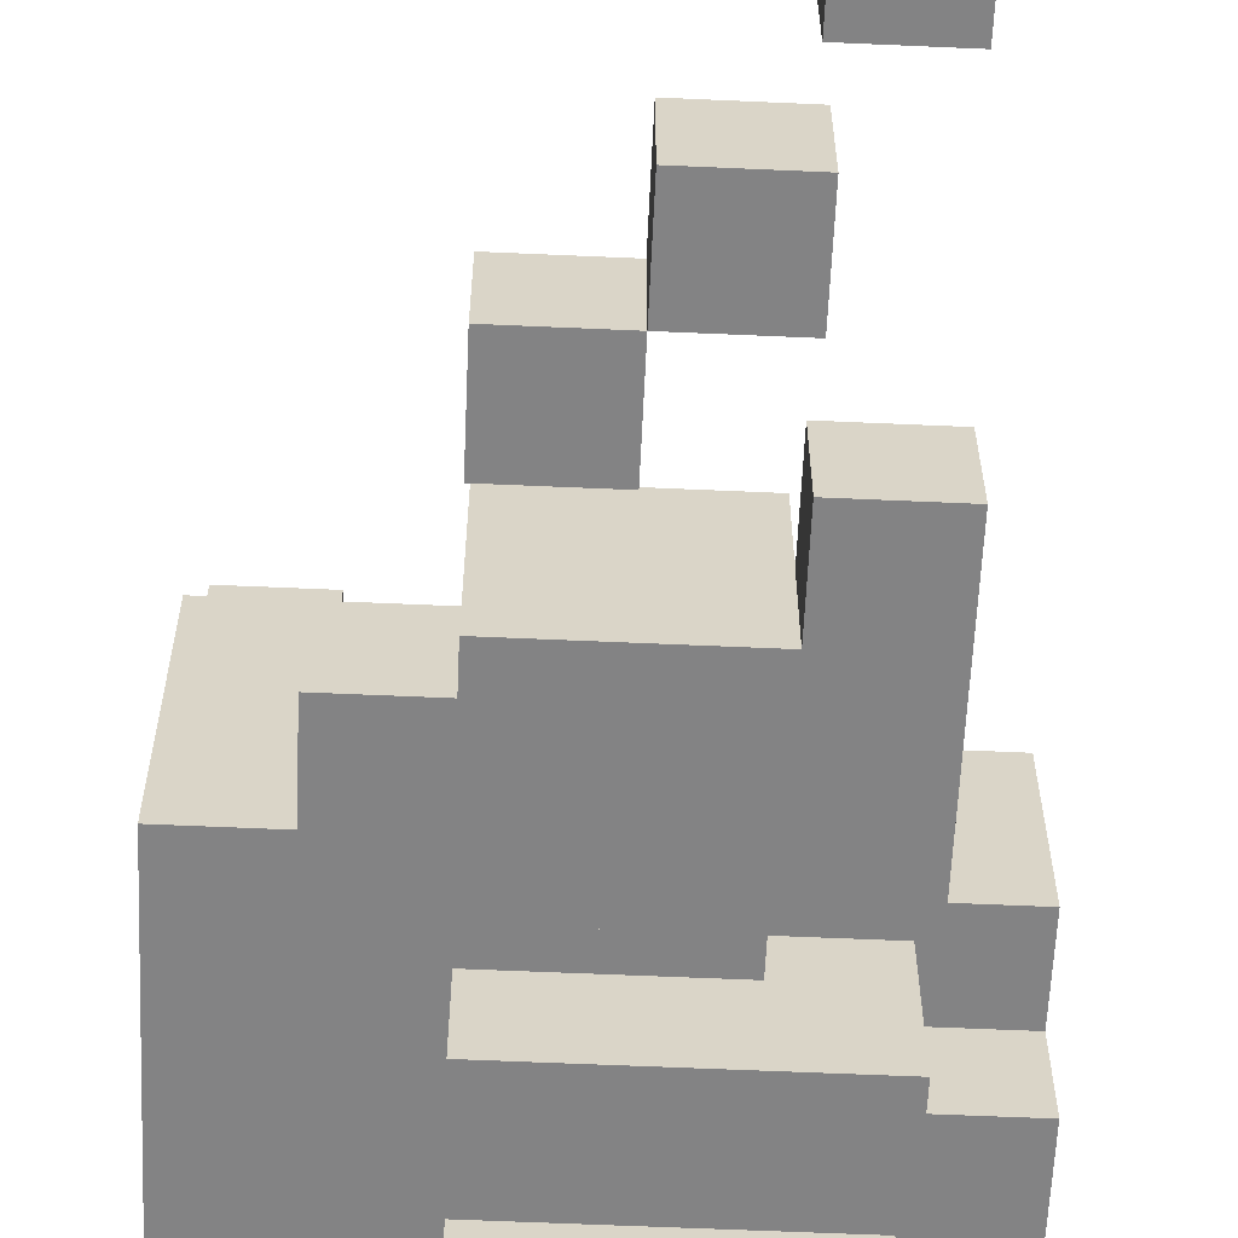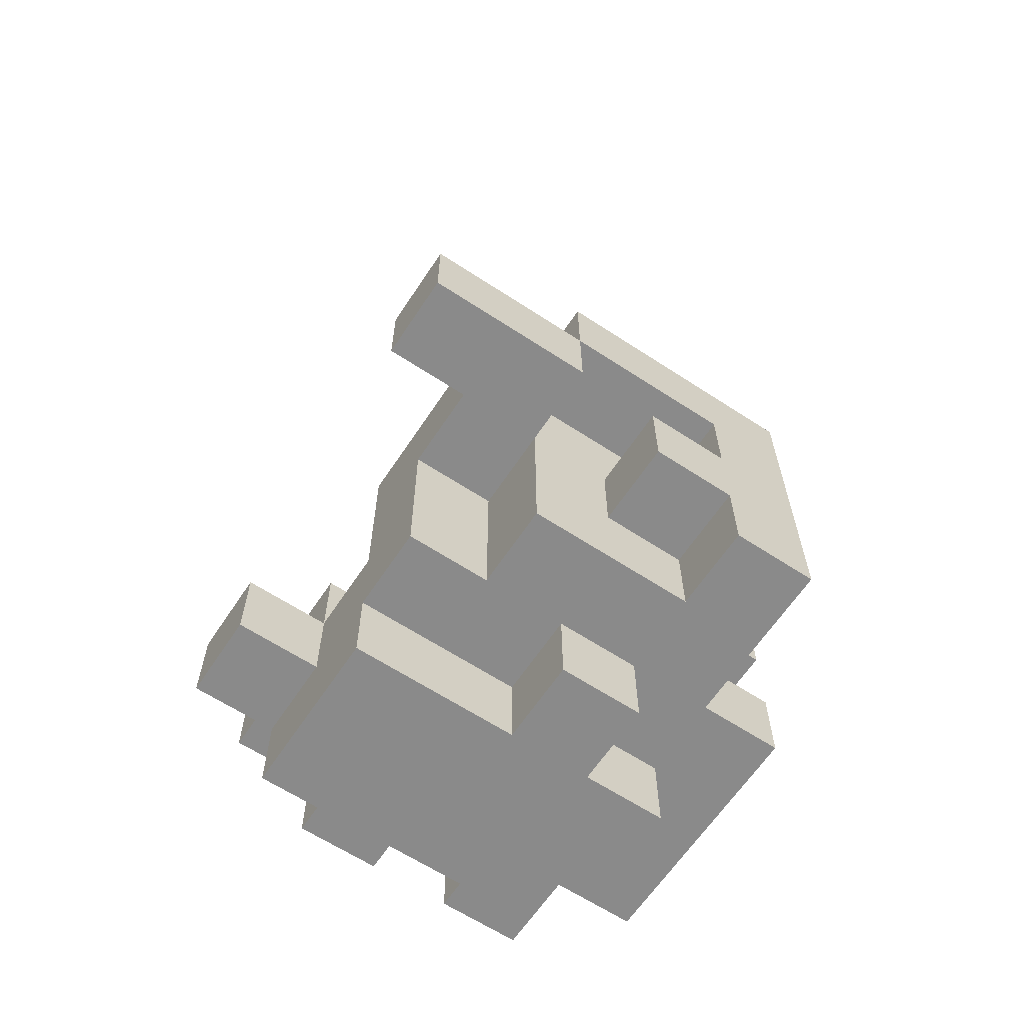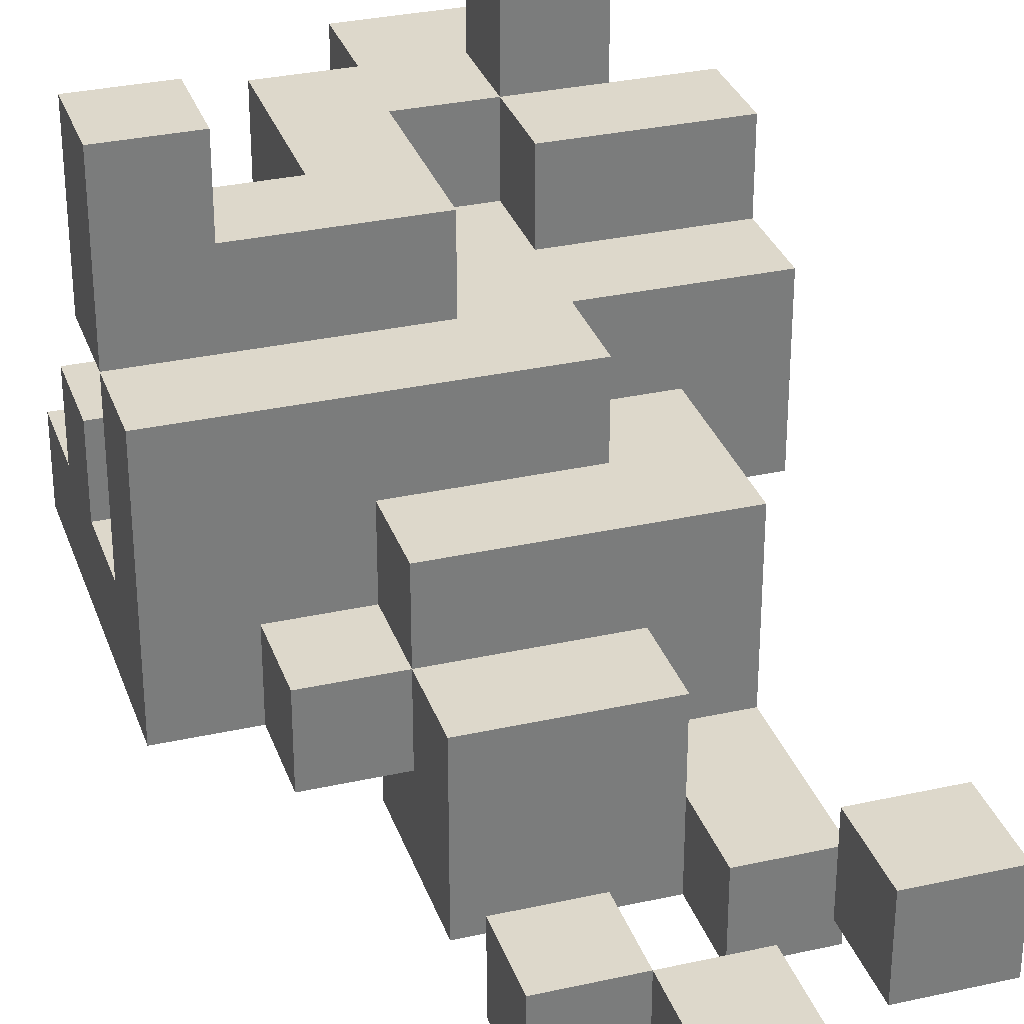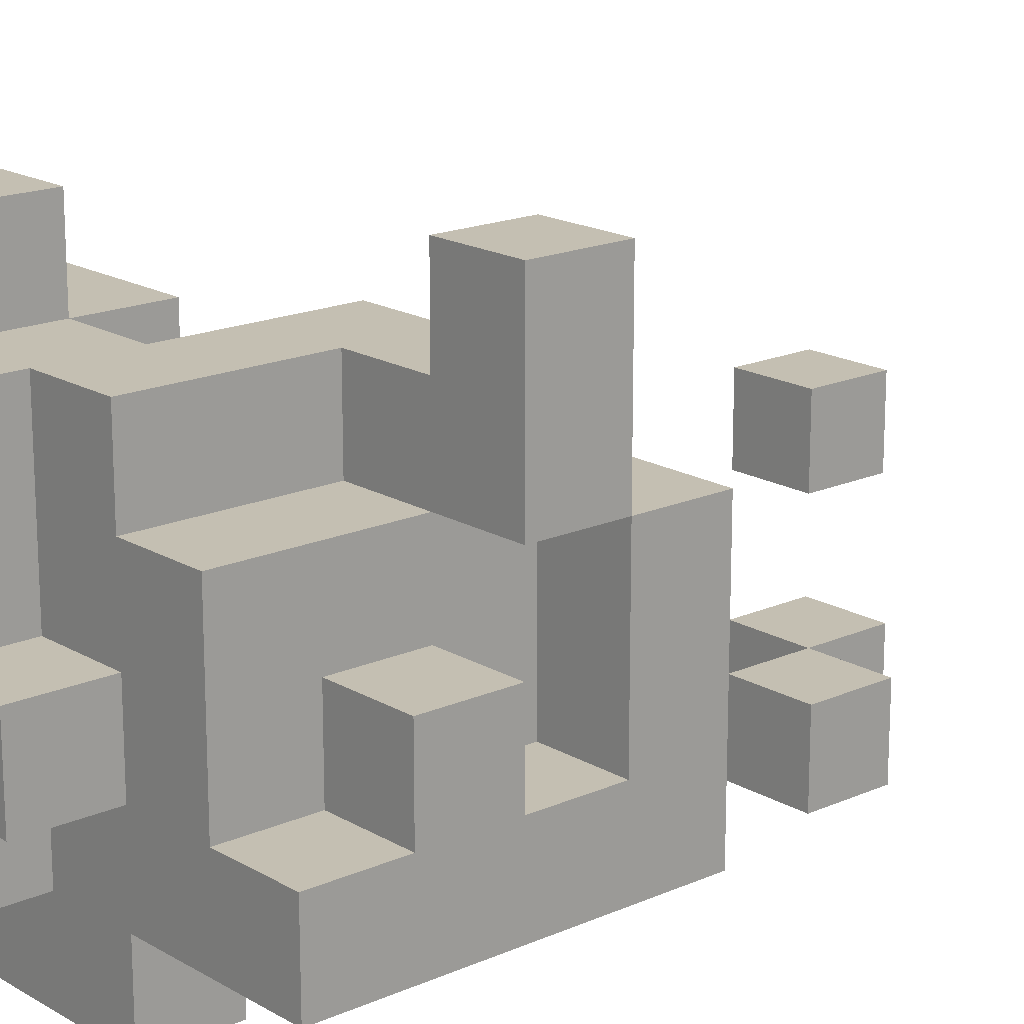
<metadata>
{"format":"obj","ext":"obj","renderer":"f3d","projection":"perspective","resolution":1024,"background":"white","views":[{"elev":-61.1,"azim":177.4,"up":"+Z"},{"elev":-63.6,"azim":56.5,"up":"+Y"},{"elev":31.4,"azim":162.4,"up":"+Z"},{"elev":17.6,"azim":48.9,"up":"+Z"}]}
</metadata>
<code>
g fire_2
v -2.5 3 1
v -2.5 3 -0
v -2.5 3 -1
v -2.5 3 -2
v -2.5 4 2
v -2.5 4 1
v -2.5 4 -0
v -2.5 4 -1
v -2.5 5 2
v -2.5 5 1
v -2.5 5 -1
v -2.5 5 -2
v -2.5 6 1
v -2.5 6 -1
v -1.5 2 2
v -1.5 2 -1
v -1.5 3 3
v -1.5 3 2
v -1.5 3 1
v -1.5 3 -0
v -1.5 3 -1
v -1.5 3 -2
v -1.5 3 -3
v -1.5 4 3
v -1.5 4 2
v -1.5 4 1
v -1.5 4 -0
v -1.5 4 -1
v -1.5 4 -2
v -1.5 4 -3
v -1.5 5 -1
v -1.5 5 -2
v -1.5 5 -3
v -1.5 6 -0
v -1.5 6 -1
v -1.5 6 -3
v -1.5 7 -1
v -1.5 7 -3
v -1.5 8 -0
v -1.5 8 -2
v -1.5 10 -2
v -1.5 10 -3
v -1.5 12 -0
v -1.5 12 -1
v -1.5 13 -0
v -1.5 13 -1
v -0.5 2 -1
v -0.5 2 -2
v -0.5 3 -1
v -0.5 3 -2
v -0.5 6 1
v -0.5 6 -0
v -0.5 6 -1
v -0.5 6 -2
v -0.5 7 1
v -0.5 7 -0
v -0.5 7 -1
v -0.5 7 -2
v -0.5 8 -1
v -0.5 8 -2
v -0.5 9 -1
v -0.5 9 -2
v -0.5 11 -2
v -0.5 11 -3
v -0.5 12 -2
v -0.5 12 -3
v 0.5 4 2
v 0.5 4 1
v 0.5 5 1
v 0.5 5 -1
v 0.5 5 -2
v 0.5 6 2
v 0.5 6 1
v 0.5 6 -1
v 0.5 6 -2
v 0.5 10 -2
v 0.5 10 -3
v 0.5 11 -2
v 0.5 11 -3
v 1.5 6 -0
v 1.5 6 -1
v 1.5 7 -0
v 1.5 7 -1
v 2.5 5 3
v 2.5 5 2
v 2.5 6 3
v 2.5 6 2
v -0.5 3 3
v -0.5 3 2
v -0.5 4 3
v -0.5 4 2
v -0.5 4 1
v -0.5 5 2
v -0.5 5 1
v -0.5 5 -1
v -0.5 5 -2
v -0.5 6 -1
v -0.5 6 -2
v -0.5 9 -2
v -0.5 9 -3
v -0.5 10 -2
v -0.5 10 -3
v -0.5 12 -0
v -0.5 12 -1
v -0.5 13 -0
v -0.5 13 -1
v 0.5 2 2
v 0.5 2 -0
v 0.5 2 -1
v 0.5 2 -2
v 0.5 3 2
v 0.5 3 -0
v 0.5 3 -1
v 0.5 3 -2
v 0.5 6 -0
v 0.5 6 -1
v 0.5 7 -0
v 0.5 7 -1
v 0.5 11 -2
v 0.5 11 -3
v 0.5 12 -2
v 0.5 12 -3
v 1.5 2 -0
v 1.5 2 -1
v 1.5 3 2
v 1.5 3 1
v 1.5 3 -0
v 1.5 3 -1
v 1.5 3 -2
v 1.5 3 -3
v 1.5 4 2
v 1.5 4 1
v 1.5 4 -2
v 1.5 4 -3
v 1.5 5 2
v 1.5 5 1
v 1.5 5 -2
v 1.5 5 -3
v 1.5 6 -2
v 1.5 6 -3
v 1.5 7 -0
v 1.5 7 -1
v 1.5 7 -2
v 1.5 7 -3
v 1.5 8 -0
v 1.5 8 -1
v 1.5 8 -2
v 1.5 9 -1
v 1.5 9 -3
v 1.5 10 -2
v 1.5 10 -3
v 1.5 11 -2
v 1.5 11 -3
v 2.5 3 1
v 2.5 3 -1
v 2.5 4 1
v 2.5 4 -0
v 2.5 4 -1
v 2.5 5 1
v 2.5 5 -0
v 2.5 5 -1
v 2.5 6 1
v 2.5 6 -1
v 2.5 7 -1
v 2.5 7 -2
v 2.5 8 -1
v 2.5 8 -2
v 3.5 3 -1
v 3.5 3 -2
v 3.5 4 -0
v 3.5 4 -1
v 3.5 5 3
v 3.5 5 1
v 3.5 5 -0
v 3.5 5 -1
v 3.5 6 3
v 3.5 6 1
v 3.5 6 -1
v 3.5 7 1
v 3.5 7 -2
v -1.5 3 3
v -1.5 4 3
v -0.5 3 3
v -0.5 4 3
v 2.5 5 3
v 2.5 6 3
v 3.5 5 3
v 3.5 6 3
v -2.5 4 2
v -2.5 5 2
v -1.5 2 2
v -1.5 3 2
v -1.5 4 2
v -0.5 3 2
v -0.5 4 2
v -0.5 5 2
v 0.5 2 2
v 0.5 3 2
v 0.5 4 2
v 0.5 6 2
v 1.5 3 2
v 1.5 4 2
v 1.5 5 2
v 1.5 6 2
v 2.5 5 2
v 2.5 6 2
v -2.5 3 1
v -2.5 4 1
v -2.5 5 1
v -2.5 6 1
v -1.5 3 1
v -1.5 4 1
v -1.5 5 1
v -1.5 6 1
v -0.5 4 1
v -0.5 5 1
v -0.5 6 1
v -0.5 7 1
v 0.5 4 1
v 0.5 5 1
v 0.5 6 1
v 1.5 3 1
v 1.5 4 1
v 1.5 5 1
v 1.5 6 1
v 2.5 3 1
v 2.5 4 1
v 2.5 5 1
v 2.5 6 1
v 2.5 7 1
v 3.5 6 1
v 3.5 7 1
v -1.5 6 -0
v -1.5 8 -0
v -1.5 12 -0
v -1.5 13 -0
v -0.5 6 -0
v -0.5 7 -0
v -0.5 12 -0
v -0.5 13 -0
v 0.5 2 -0
v 0.5 3 -0
v 0.5 7 -0
v 0.5 8 -0
v 1.5 2 -0
v 1.5 3 -0
v 1.5 7 -0
v 1.5 8 -0
v 2.5 4 -0
v 2.5 5 -0
v 3.5 4 -0
v 3.5 5 -0
v -2.5 3 -1
v -2.5 4 -1
v -1.5 3 -1
v -1.5 4 -1
v -0.5 8 -1
v -0.5 9 -1
v 0.5 6 -1
v 0.5 7 -1
v 0.5 8 -1
v 1.5 6 -1
v 1.5 7 -1
v 1.5 8 -1
v 1.5 9 -1
v 2.5 3 -1
v 2.5 4 -1
v 2.5 5 -1
v 2.5 6 -1
v 2.5 7 -1
v 2.5 8 -1
v 3.5 3 -1
v 3.5 4 -1
v 3.5 5 -1
v 3.5 6 -1
v -1.5 8 -2
v -1.5 10 -2
v -0.5 5 -2
v -0.5 6 -2
v -0.5 8 -2
v -0.5 9 -2
v -0.5 10 -2
v -0.5 11 -2
v -0.5 12 -2
v 0.5 5 -2
v 0.5 6 -2
v 0.5 10 -2
v 0.5 11 -2
v 0.5 12 -2
v 1.5 10 -2
v 1.5 11 -2
v 2.5 5 1
v 2.5 6 1
v 3.5 5 1
v 3.5 6 1
v -2.5 3 -0
v -2.5 4 -0
v -1.5 3 -0
v -1.5 4 -0
v 0.5 6 -0
v 0.5 7 -0
v 1.5 6 -0
v 1.5 7 -0
v -2.5 5 -1
v -2.5 6 -1
v -1.5 2 -1
v -1.5 3 -1
v -1.5 5 -1
v -1.5 6 -1
v -1.5 7 -1
v -1.5 12 -1
v -1.5 13 -1
v -0.5 2 -1
v -0.5 3 -1
v -0.5 5 -1
v -0.5 6 -1
v -0.5 7 -1
v -0.5 12 -1
v -0.5 13 -1
v 0.5 2 -1
v 0.5 3 -1
v 0.5 5 -1
v 0.5 6 -1
v 1.5 2 -1
v 1.5 3 -1
v -2.5 3 -2
v -2.5 5 -2
v -1.5 3 -2
v -1.5 4 -2
v -1.5 5 -2
v -0.5 2 -2
v -0.5 3 -2
v -0.5 6 -2
v -0.5 7 -2
v 0.5 2 -2
v 0.5 3 -2
v 1.5 3 -2
v 1.5 4 -2
v 1.5 5 -2
v 1.5 6 -2
v 1.5 7 -2
v 1.5 8 -2
v 2.5 7 -2
v 2.5 8 -2
v 3.5 3 -2
v 3.5 7 -2
v -1.5 3 -3
v -1.5 4 -3
v -1.5 5 -3
v -1.5 6 -3
v -1.5 7 -3
v -1.5 10 -3
v -0.5 9 -3
v -0.5 10 -3
v -0.5 11 -3
v -0.5 12 -3
v 0.5 10 -3
v 0.5 11 -3
v 0.5 12 -3
v 1.5 3 -3
v 1.5 4 -3
v 1.5 5 -3
v 1.5 6 -3
v 1.5 7 -3
v 1.5 9 -3
v 1.5 10 -3
v 1.5 11 -3
v -1.5 2 2
v 0.5 2 2
v 0.5 2 -0
v 1.5 2 -0
v -1.5 2 -1
v -0.5 2 -1
v 0.5 2 -1
v 1.5 2 -1
v -0.5 2 -2
v 0.5 2 -2
v -1.5 3 3
v -0.5 3 3
v -1.5 3 2
v -0.5 3 2
v 0.5 3 2
v 1.5 3 2
v -2.5 3 1
v -1.5 3 1
v 1.5 3 1
v 2.5 3 1
v -2.5 3 -0
v -1.5 3 -0
v 0.5 3 -0
v 1.5 3 -0
v -2.5 3 -1
v -1.5 3 -1
v -0.5 3 -1
v 0.5 3 -1
v 1.5 3 -1
v 2.5 3 -1
v 3.5 3 -1
v -2.5 3 -2
v -1.5 3 -2
v -0.5 3 -2
v 0.5 3 -2
v 1.5 3 -2
v 3.5 3 -2
v -1.5 3 -3
v 1.5 3 -3
v -2.5 4 2
v -1.5 4 2
v -2.5 4 1
v -1.5 4 1
v -2.5 4 -0
v -1.5 4 -0
v 2.5 4 -0
v 3.5 4 -0
v -2.5 4 -1
v -1.5 4 -1
v 2.5 4 -1
v 3.5 4 -1
v 2.5 5 3
v 3.5 5 3
v 1.5 5 2
v 2.5 5 2
v 1.5 5 1
v 2.5 5 1
v 3.5 5 1
v -1.5 5 -2
v 1.5 5 -2
v -1.5 5 -3
v 1.5 5 -3
v 2.5 6 1
v 3.5 6 1
v -0.5 6 -1
v 0.5 6 -1
v 2.5 6 -1
v 3.5 6 -1
v -0.5 6 -2
v 0.5 6 -2
v 0.5 7 -0
v 1.5 7 -0
v -1.5 7 -1
v -0.5 7 -1
v 0.5 7 -1
v 1.5 7 -1
v -0.5 7 -2
v 1.5 7 -2
v -1.5 7 -3
v 1.5 7 -3
v 0.5 10 -2
v 1.5 10 -2
v 0.5 10 -3
v 1.5 10 -3
v -0.5 11 -2
v 0.5 11 -2
v -0.5 11 -3
v 0.5 11 -3
v -1.5 12 -0
v -0.5 12 -0
v -1.5 12 -1
v -0.5 12 -1
v -1.5 4 3
v -0.5 4 3
v -1.5 4 2
v -0.5 4 2
v 0.5 4 2
v -0.5 4 1
v 0.5 4 1
v -1.5 4 -2
v 1.5 4 -2
v -1.5 4 -3
v 1.5 4 -3
v -2.5 5 2
v -0.5 5 2
v -2.5 5 1
v -1.5 5 1
v -0.5 5 1
v 2.5 5 -0
v 3.5 5 -0
v -2.5 5 -1
v -1.5 5 -1
v -0.5 5 -1
v 0.5 5 -1
v 2.5 5 -1
v 3.5 5 -1
v -2.5 5 -2
v -1.5 5 -2
v -0.5 5 -2
v 0.5 5 -2
v 2.5 6 3
v 3.5 6 3
v 0.5 6 2
v 1.5 6 2
v 2.5 6 2
v -2.5 6 1
v -1.5 6 1
v -0.5 6 1
v 0.5 6 1
v 1.5 6 1
v 2.5 6 1
v 3.5 6 1
v -1.5 6 -0
v -0.5 6 -0
v 0.5 6 -0
v 1.5 6 -0
v -2.5 6 -1
v -1.5 6 -1
v -0.5 6 -1
v 0.5 6 -1
v 1.5 6 -1
v -0.5 6 -2
v 1.5 6 -2
v -1.5 6 -3
v 1.5 6 -3
v -0.5 7 1
v 2.5 7 1
v 3.5 7 1
v -0.5 7 -0
v 0.5 7 -0
v 1.5 7 -0
v 2.5 7 -0
v 1.5 7 -1
v 2.5 7 -1
v 2.5 7 -2
v 3.5 7 -2
v -1.5 8 -0
v 0.5 8 -0
v 1.5 8 -0
v -0.5 8 -1
v 0.5 8 -1
v 1.5 8 -1
v 2.5 8 -1
v -1.5 8 -2
v -0.5 8 -2
v 1.5 8 -2
v 2.5 8 -2
v -0.5 9 -1
v 1.5 9 -1
v -0.5 9 -2
v -0.5 9 -3
v 1.5 9 -3
v -1.5 10 -2
v -0.5 10 -2
v -1.5 10 -3
v -0.5 10 -3
v 0.5 11 -2
v 1.5 11 -2
v 0.5 11 -3
v 1.5 11 -3
v -0.5 12 -2
v 0.5 12 -2
v -0.5 12 -3
v 0.5 12 -3
v -1.5 13 -0
v -0.5 13 -0
v -1.5 13 -1
v -0.5 13 -1
f 6 2 1
f 7 2 6
f 8 4 3
f 9 7 6
f 9 8 7
f 9 6 5
f 10 8 9
f 11 4 8
f 11 8 10
f 12 4 11
f 13 11 10
f 14 11 13
f 18 16 15
f 19 16 18
f 20 16 19
f 21 16 20
f 24 18 17
f 25 19 18
f 25 18 24
f 26 19 25
f 27 21 20
f 28 21 27
f 29 23 22
f 30 23 29
f 35 32 31
f 35 33 32
f 36 33 35
f 37 35 34
f 39 37 34
f 39 38 37
f 40 38 39
f 41 38 40
f 42 38 41
f 45 44 43
f 46 44 45
f 49 48 47
f 50 48 49
f 55 52 51
f 56 52 55
f 57 54 53
f 58 54 57
f 61 60 59
f 62 60 61
f 65 64 63
f 66 64 65
f 69 68 67
f 72 69 67
f 73 69 72
f 74 71 70
f 75 71 74
f 78 77 76
f 79 77 78
f 82 81 80
f 83 81 82
f 86 85 84
f 87 85 86
f 88 89 90
f 90 89 91
f 91 92 93
f 93 92 94
f 95 96 97
f 97 96 98
f 99 100 101
f 101 100 102
f 103 104 105
f 105 104 106
f 107 108 111
f 111 108 112
f 109 110 113
f 113 110 114
f 115 116 117
f 117 116 118
f 119 120 121
f 121 120 122
f 123 124 127
f 127 124 128
f 125 126 131
f 131 126 132
f 129 130 133
f 133 130 134
f 131 132 135
f 135 132 136
f 137 138 139
f 139 138 140
f 141 142 145
f 145 142 146
f 143 144 147
f 146 147 148
f 147 144 149
f 148 147 149
f 150 151 152
f 152 151 153
f 154 155 156
f 156 155 157
f 157 155 158
f 156 157 159
f 159 157 160
f 159 160 162
f 160 161 162
f 162 161 163
f 164 165 166
f 166 165 167
f 168 169 171
f 170 171 174
f 171 169 175
f 174 171 175
f 172 173 176
f 176 173 177
f 175 169 178
f 177 178 179
f 178 169 180
f 179 178 180
f 183 182 181
f 184 182 183
f 187 186 185
f 188 186 187
f 193 190 189
f 194 192 191
f 195 190 193
f 196 190 195
f 197 194 191
f 198 195 194
f 198 194 197
f 199 195 198
f 201 199 198
f 202 200 199
f 202 199 201
f 203 200 202
f 204 200 203
f 205 204 203
f 206 204 205
f 211 208 207
f 212 208 211
f 213 210 209
f 214 210 213
f 216 214 213
f 217 214 216
f 219 216 215
f 220 217 216
f 220 216 219
f 220 218 217
f 221 218 220
f 225 218 221
f 226 223 222
f 227 224 223
f 227 223 226
f 228 224 227
f 229 218 225
f 230 218 229
f 231 230 229
f 232 230 231
f 237 234 233
f 238 234 237
f 239 236 235
f 240 236 239
f 243 234 238
f 244 234 243
f 245 242 241
f 246 242 245
f 247 244 243
f 248 244 247
f 251 250 249
f 252 250 251
f 255 254 253
f 256 254 255
f 261 258 257
f 262 260 259
f 263 260 262
f 264 258 261
f 265 258 264
f 270 264 263
f 271 264 270
f 272 267 266
f 273 267 272
f 274 269 268
f 275 269 274
f 280 277 276
f 281 277 280
f 282 277 281
f 285 279 278
f 286 279 285
f 288 284 283
f 289 284 288
f 290 288 287
f 291 288 290
f 292 293 294
f 294 293 295
f 296 297 298
f 298 297 299
f 300 301 302
f 302 301 303
f 304 305 308
f 308 305 309
f 306 307 313
f 313 307 314
f 309 310 316
f 316 310 317
f 311 312 318
f 318 312 319
f 315 316 322
f 322 316 323
f 320 321 324
f 324 321 325
f 326 327 328
f 328 327 329
f 329 327 330
f 331 332 335
f 335 332 336
f 329 330 338
f 338 330 339
f 333 334 340
f 340 334 341
f 338 339 343
f 341 342 343
f 340 341 343
f 339 340 343
f 337 338 343
f 343 342 344
f 337 343 345
f 345 343 346
f 351 352 353
f 353 352 354
f 355 356 358
f 358 356 359
f 347 348 360
f 360 348 361
f 349 350 362
f 362 350 363
f 351 353 364
f 364 353 365
f 357 358 366
f 366 358 367
f 370 369 368
f 372 370 368
f 372 371 370
f 373 371 372
f 374 371 373
f 375 371 374
f 376 374 373
f 377 374 376
f 380 379 378
f 381 379 380
f 386 383 382
f 388 385 384
f 389 385 388
f 390 387 386
f 390 386 382
f 391 387 390
f 396 387 391
f 397 387 396
f 399 394 393
f 399 393 392
f 400 394 399
f 401 394 400
f 402 398 397
f 402 397 396
f 402 396 395
f 403 398 402
f 404 398 403
f 405 401 400
f 405 403 402
f 405 402 401
f 406 403 405
f 409 408 407
f 410 408 409
f 415 412 411
f 416 412 415
f 417 414 413
f 418 414 417
f 422 420 419
f 423 422 421
f 424 420 422
f 424 422 423
f 425 420 424
f 428 427 426
f 429 427 428
f 434 431 430
f 435 431 434
f 436 433 432
f 437 433 436
f 442 439 438
f 443 439 442
f 444 441 440
f 446 444 440
f 446 445 444
f 447 445 446
f 450 449 448
f 451 449 450
f 454 453 452
f 455 453 454
f 458 457 456
f 459 457 458
f 460 461 462
f 462 461 463
f 463 464 465
f 465 464 466
f 467 468 469
f 469 468 470
f 471 472 473
f 473 472 474
f 474 472 475
f 476 477 482
f 482 477 483
f 478 479 484
f 484 479 485
f 480 481 486
f 486 481 487
f 488 489 492
f 490 491 496
f 491 492 497
f 496 491 497
f 492 489 498
f 497 492 498
f 498 489 499
f 494 495 500
f 493 494 500
f 500 495 501
f 493 500 504
f 504 500 505
f 502 503 507
f 507 503 508
f 505 506 509
f 505 509 511
f 509 510 511
f 511 510 512
f 513 514 516
f 516 514 517
f 517 514 518
f 514 515 519
f 518 514 519
f 518 519 520
f 519 515 521
f 520 519 521
f 521 515 522
f 522 515 523
f 524 525 527
f 525 526 528
f 527 525 528
f 528 526 529
f 524 527 531
f 531 527 532
f 529 530 533
f 533 530 534
f 535 536 537
f 537 536 538
f 538 536 539
f 540 541 542
f 542 541 543
f 544 545 546
f 546 545 547
f 548 549 550
f 550 549 551
f 552 553 554
f 554 553 555

</code>
